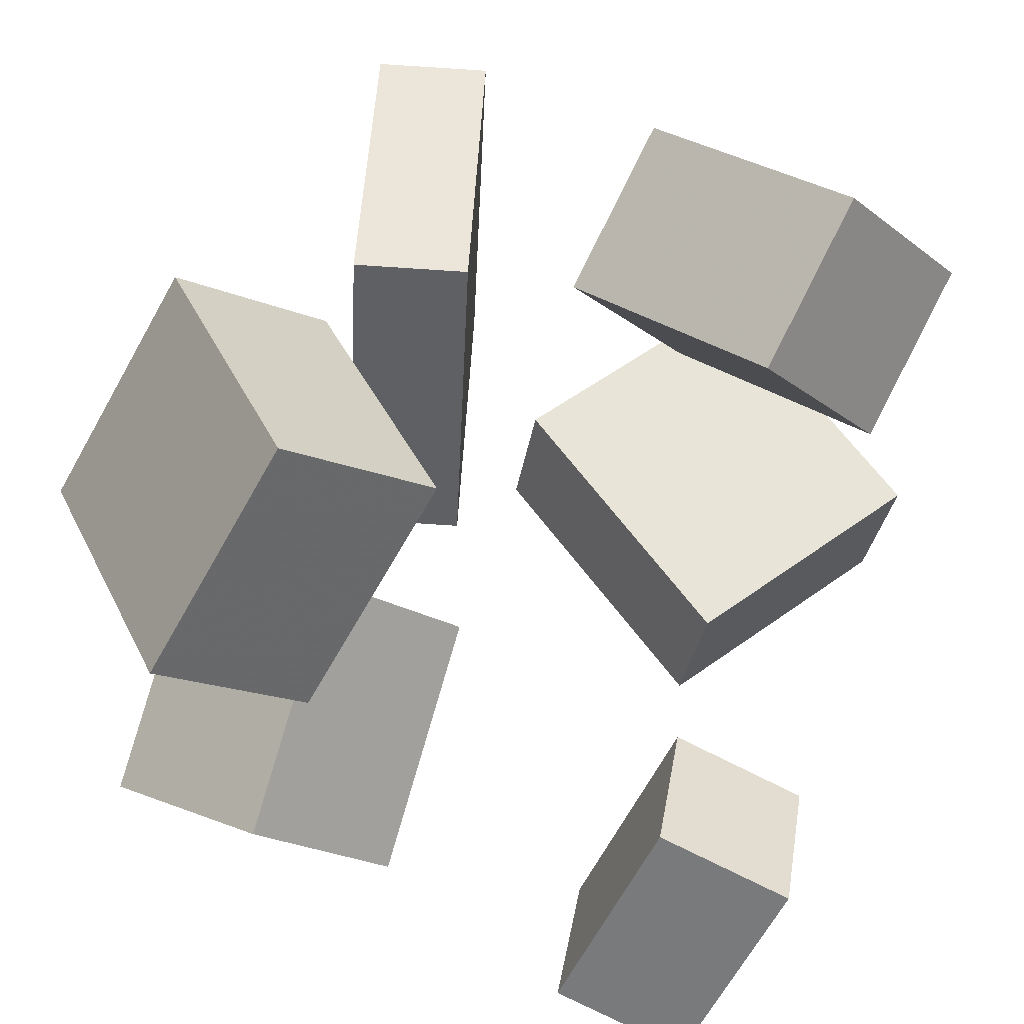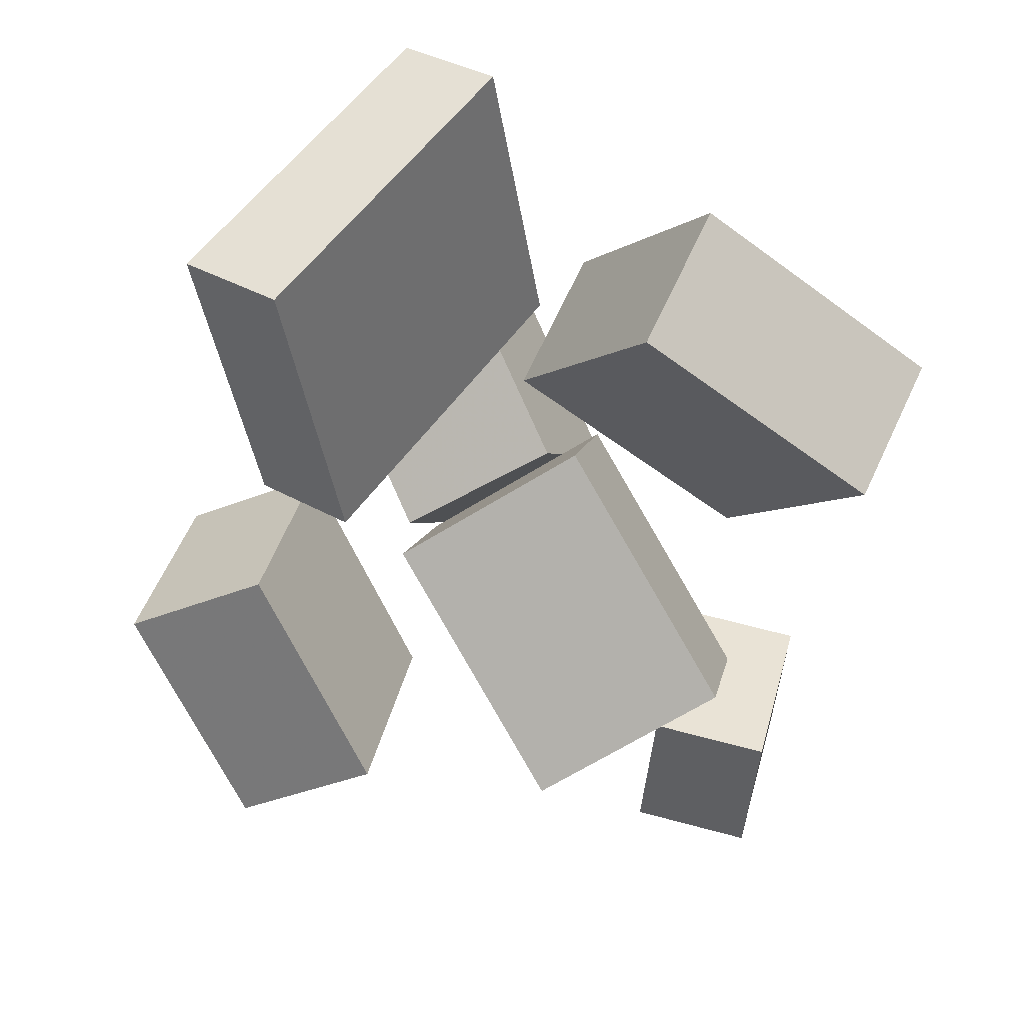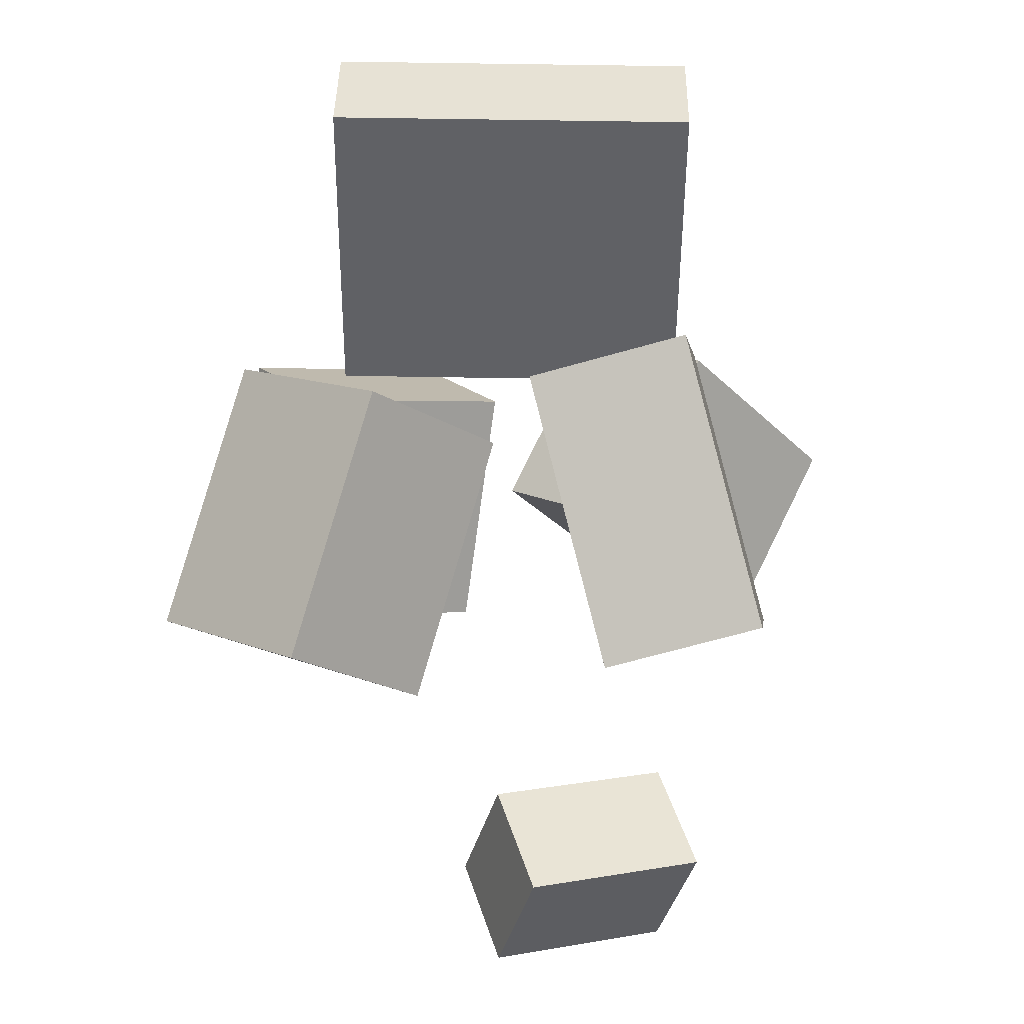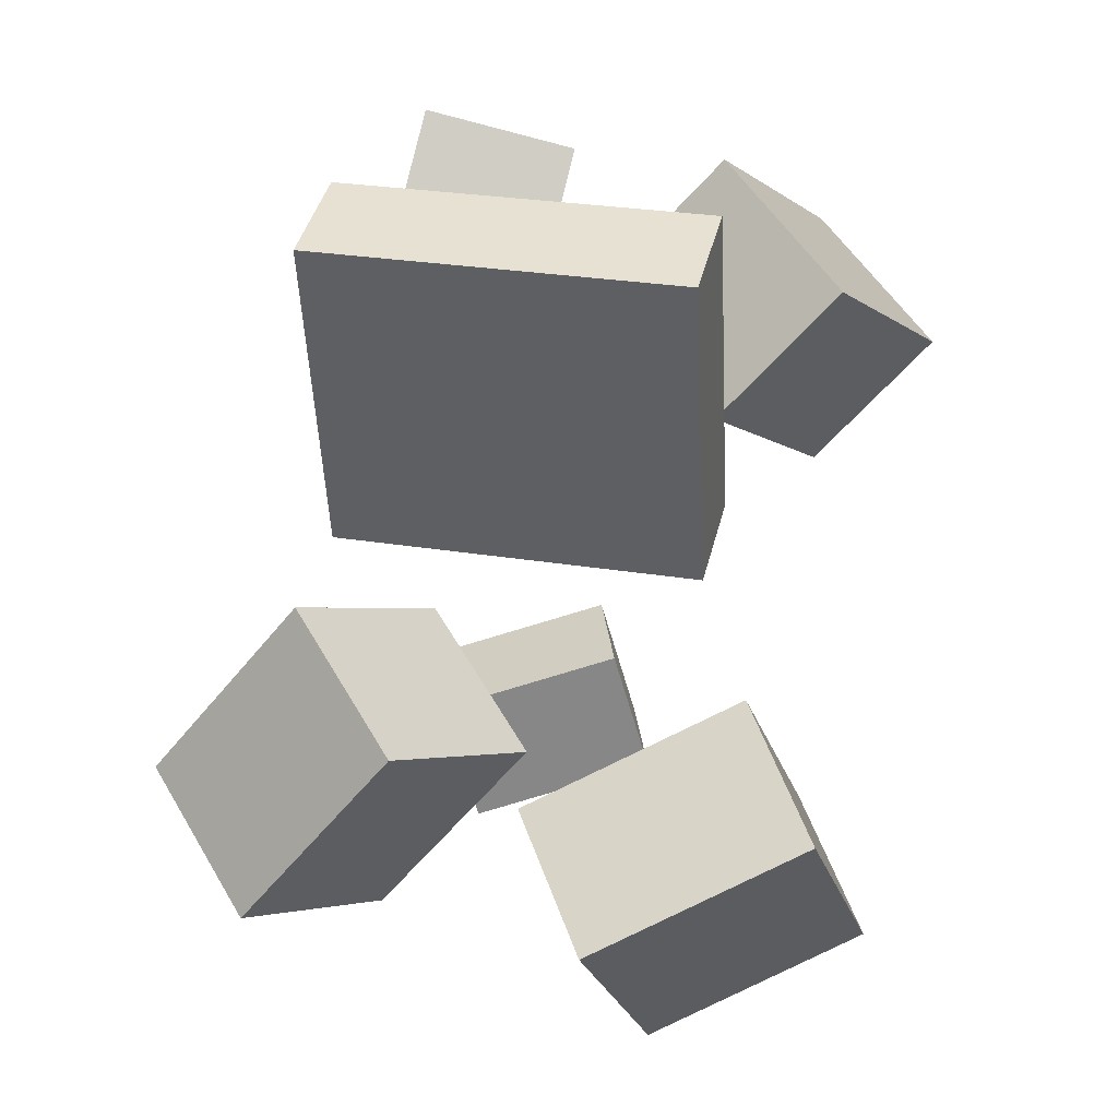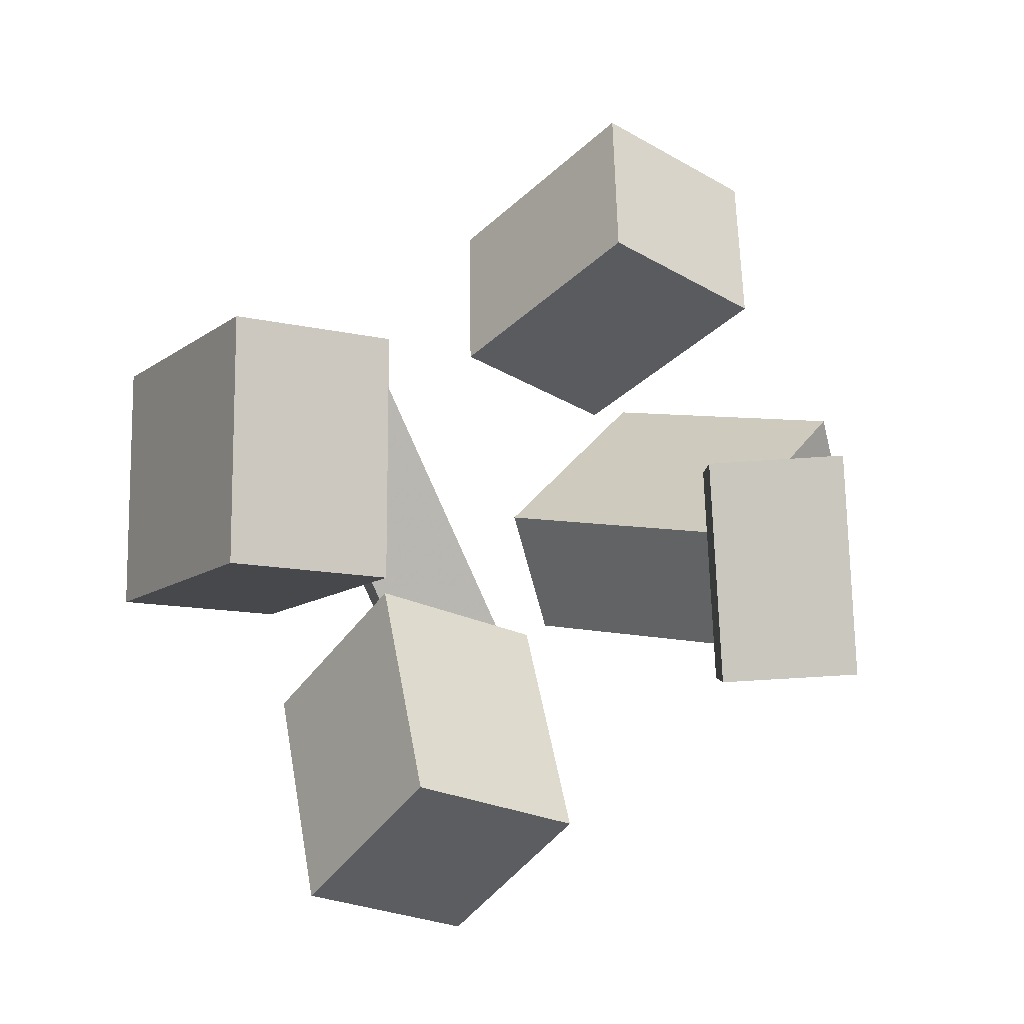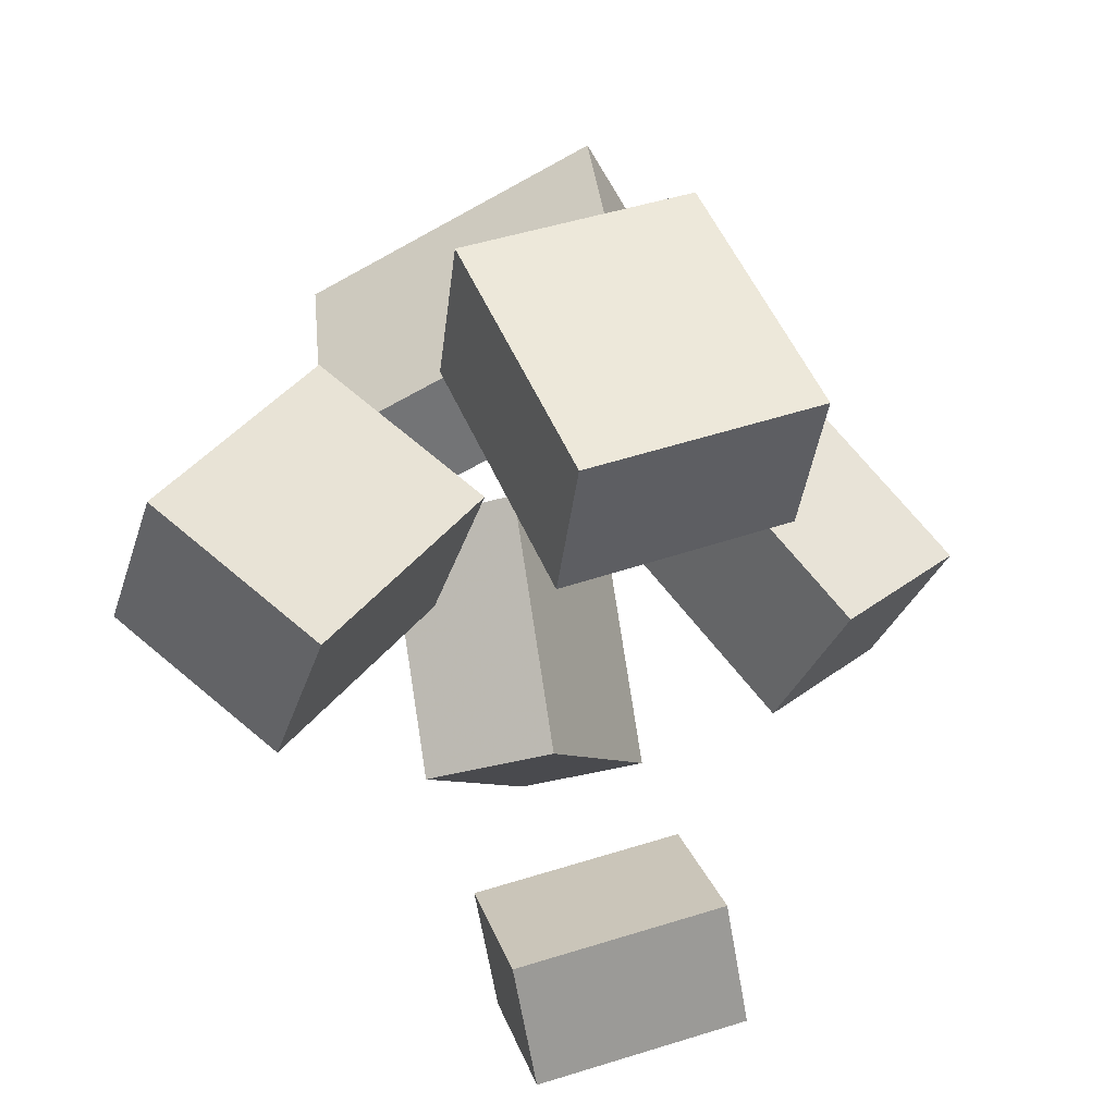
<metadata>
{"format":"obj","ext":"obj","renderer":"f3d","projection":"perspective","resolution":1024,"background":"white","views":[{"elev":45.6,"azim":13.7,"up":"+Z"},{"elev":55.5,"azim":37.5,"up":"+Y"},{"elev":51.3,"azim":93.5,"up":"+Y"},{"elev":29.5,"azim":-73.8,"up":"+Y"},{"elev":-77.0,"azim":26.0,"up":"+Y"},{"elev":-65.3,"azim":-58.1,"up":"+Y"}]}
</metadata>
<code>
v -0.1731 0.1492 -0.1399
v -0.1603 0.1503 0.1468
v -0.2229 0.405 -0.1387
v -0.2101 0.406 0.1481
v -0.08535 0.1663 -0.1439
v -0.07256 0.1674 0.1428
v -0.1352 0.4221 -0.1427
v -0.1224 0.4231 0.1441
f 1.0 7.0 5.0
f 1.0 3.0 7.0
f 1.0 4.0 3.0
f 1.0 2.0 4.0
f 3.0 8.0 7.0
f 3.0 4.0 8.0
f 5.0 7.0 8.0
f 5.0 8.0 6.0
f 1.0 5.0 6.0
f 1.0 6.0 2.0
f 2.0 6.0 8.0
f 2.0 8.0 4.0
v 0.08199 0.2681 0.002105
v 0.004922 0.2001 0.1158
v 0.1226 0.3701 0.09066
v 0.04555 0.3021 0.2044
v 0.2539 0.1565 0.05185
v 0.1768 0.08847 0.1656
v 0.2945 0.2585 0.1404
v 0.2174 0.1905 0.2541
f 9.0 15.0 13.0
f 9.0 11.0 15.0
f 9.0 12.0 11.0
f 9.0 10.0 12.0
f 11.0 16.0 15.0
f 11.0 12.0 16.0
f 13.0 15.0 16.0
f 13.0 16.0 14.0
f 9.0 13.0 14.0
f 9.0 14.0 10.0
f 10.0 14.0 16.0
f 10.0 16.0 12.0
v -0.1485 -0.2078 -0.1212
v -0.1285 -0.0496 6.616e-06
v -0.2864 -0.1397 -0.1874
v -0.2664 0.01853 -0.06613
v -0.06462 -0.1389 -0.2251
v -0.04459 0.01937 -0.1039
v -0.2025 -0.07074 -0.2912
v -0.1825 0.0875 -0.17
f 17.0 23.0 21.0
f 17.0 19.0 23.0
f 17.0 20.0 19.0
f 17.0 18.0 20.0
f 19.0 24.0 23.0
f 19.0 20.0 24.0
f 21.0 23.0 24.0
f 21.0 24.0 22.0
f 17.0 21.0 22.0
f 17.0 22.0 18.0
f 18.0 22.0 24.0
f 18.0 24.0 20.0
v 0.09992 -0.1775 -0.1515
v 0.1606 -0.1336 -0.004666
v 0.1932 -0.18 -0.1892
v 0.2538 -0.1361 -0.04244
v 0.1093 -0.2937 -0.1205
v 0.1699 -0.2498 0.02624
v 0.2025 -0.2962 -0.1583
v 0.2632 -0.2523 -0.01154
f 25.0 31.0 29.0
f 25.0 27.0 31.0
f 25.0 28.0 27.0
f 25.0 26.0 28.0
f 27.0 32.0 31.0
f 27.0 28.0 32.0
f 29.0 31.0 32.0
f 29.0 32.0 30.0
f 25.0 29.0 30.0
f 25.0 30.0 26.0
f 26.0 30.0 32.0
f 26.0 32.0 28.0
v 0.1248 0.1055 -0.2271
v -0.05012 0.236 -0.1594
v 0.255 0.2722 -0.2119
v 0.08011 0.4027 -0.1442
v 0.1483 0.07648 -0.1105
v -0.02658 0.207 -0.04272
v 0.2786 0.2432 -0.09529
v 0.1037 0.3736 -0.02751
f 33.0 39.0 37.0
f 33.0 35.0 39.0
f 33.0 36.0 35.0
f 33.0 34.0 36.0
f 35.0 40.0 39.0
f 35.0 36.0 40.0
f 37.0 39.0 40.0
f 37.0 40.0 38.0
f 33.0 37.0 38.0
f 33.0 38.0 34.0
f 34.0 38.0 40.0
f 34.0 40.0 36.0
v -0.2273 -0.03411 0.02276
v -0.09611 -0.2054 0.04438
v -0.3181 -0.09422 0.09735
v -0.1869 -0.2655 0.119
v -0.1499 0.04516 0.1808
v -0.0187 -0.1261 0.2025
v -0.2407 -0.01496 0.2554
v -0.1094 -0.1863 0.277
f 41.0 47.0 45.0
f 41.0 43.0 47.0
f 41.0 44.0 43.0
f 41.0 42.0 44.0
f 43.0 48.0 47.0
f 43.0 44.0 48.0
f 45.0 47.0 48.0
f 45.0 48.0 46.0
f 41.0 45.0 46.0
f 41.0 46.0 42.0
f 42.0 46.0 48.0
f 42.0 48.0 44.0

</code>
